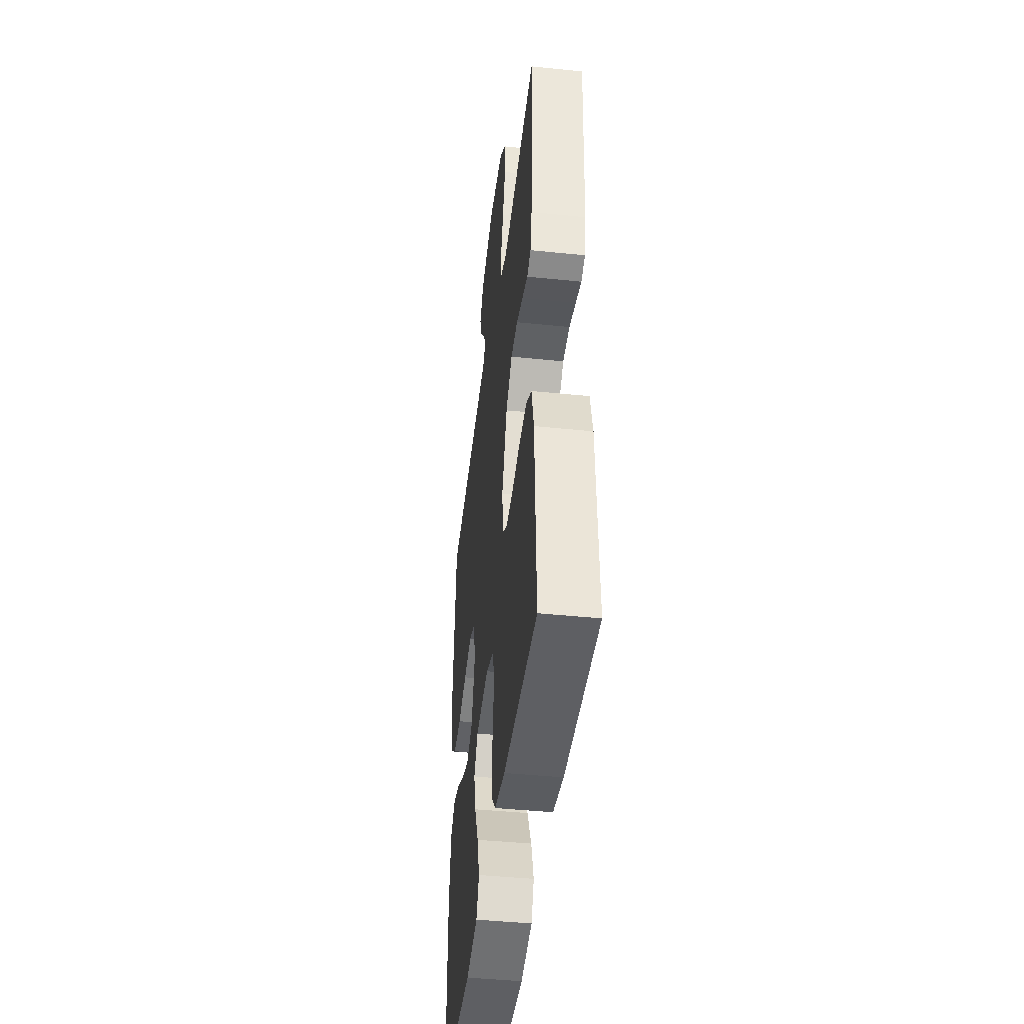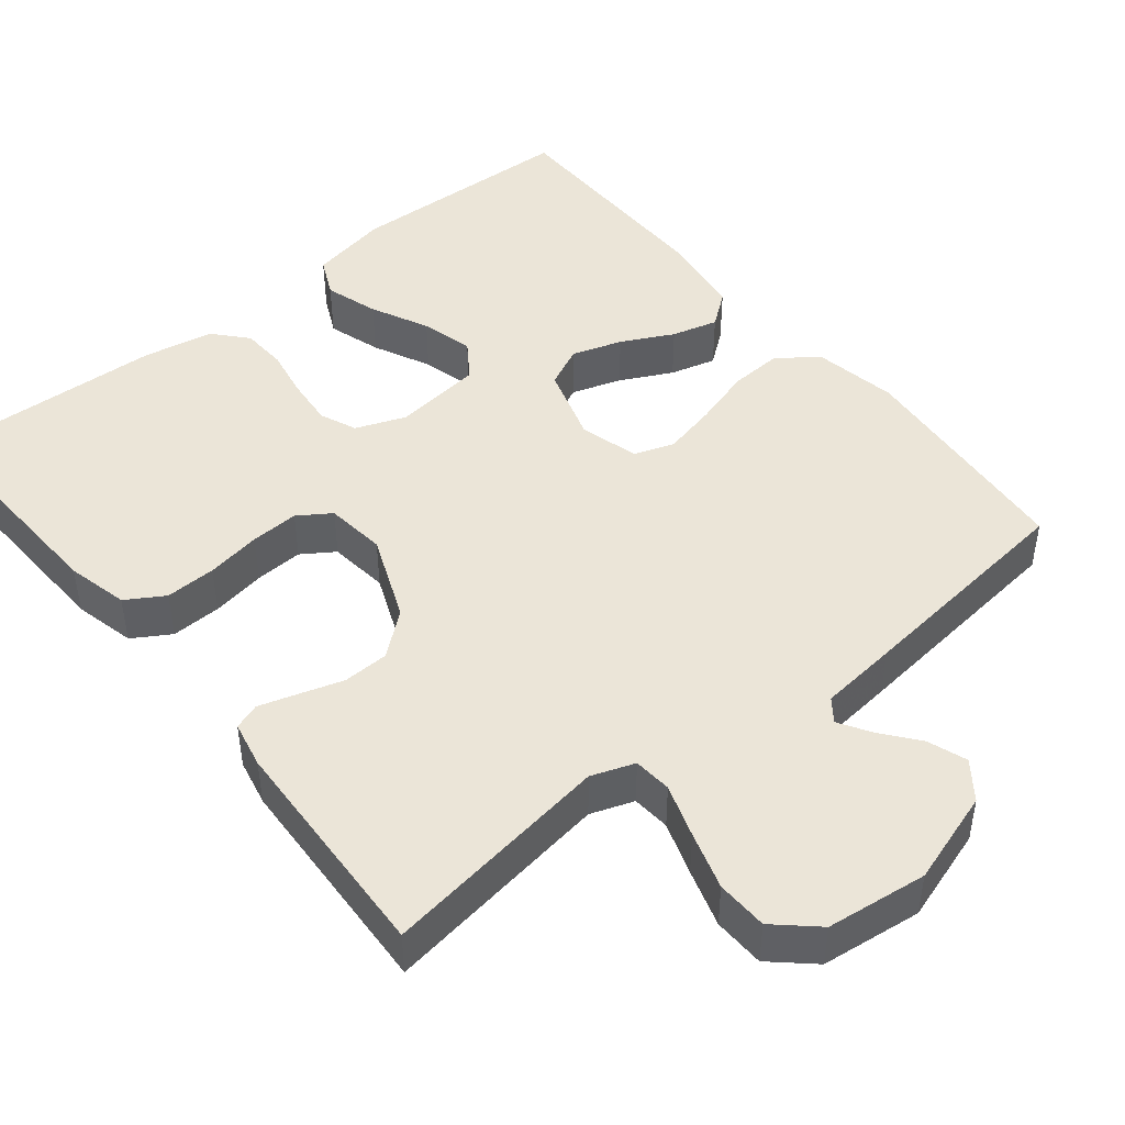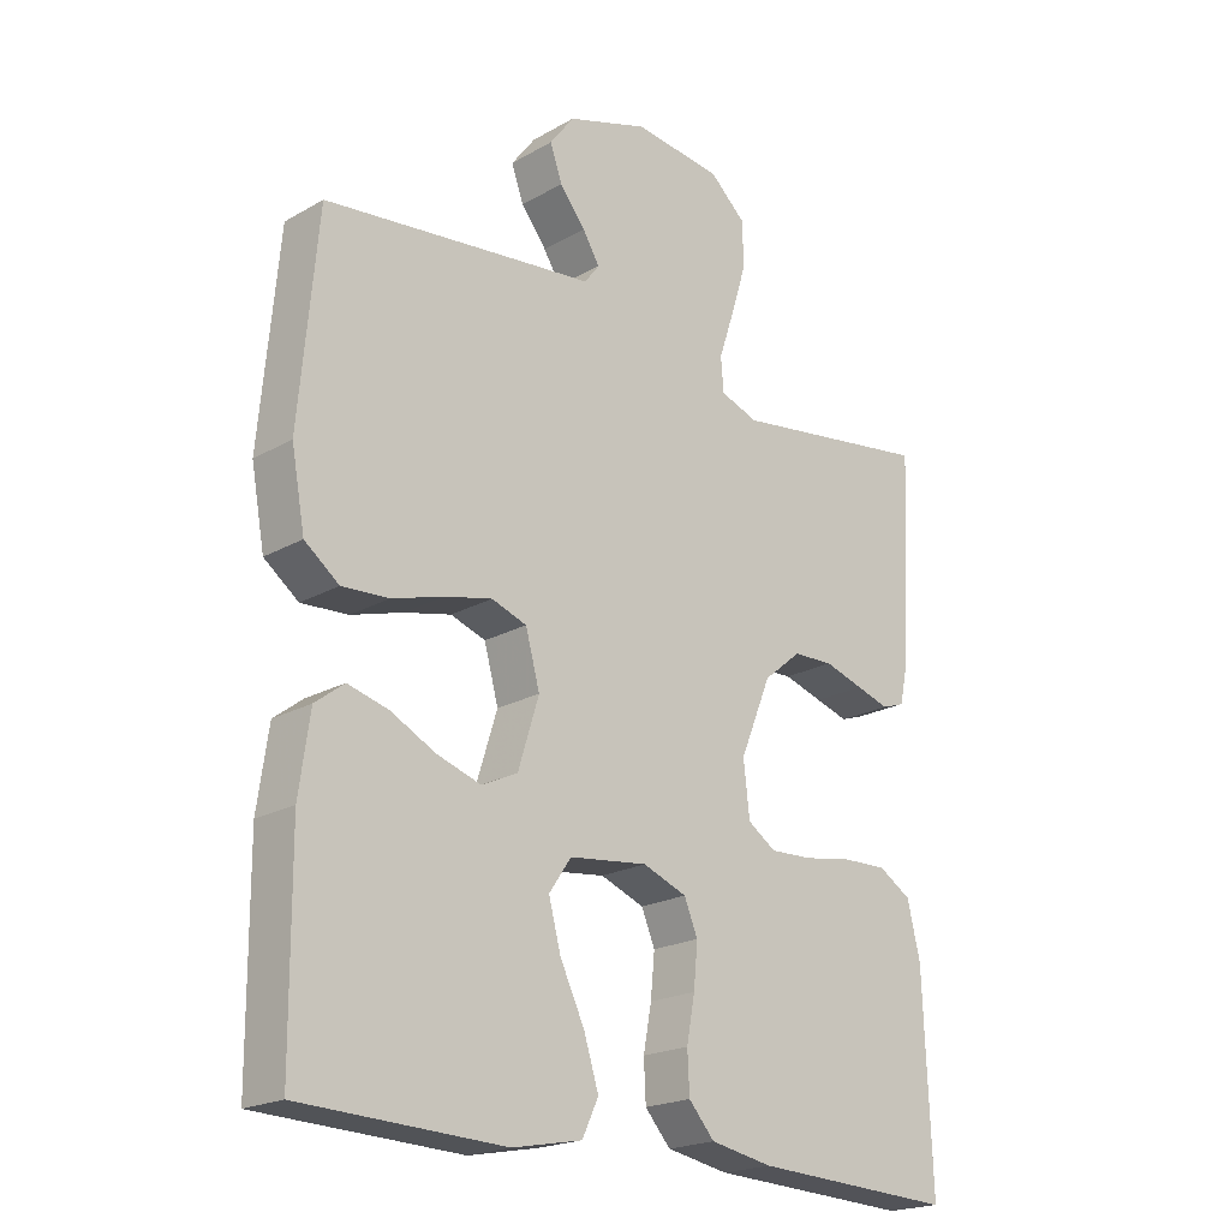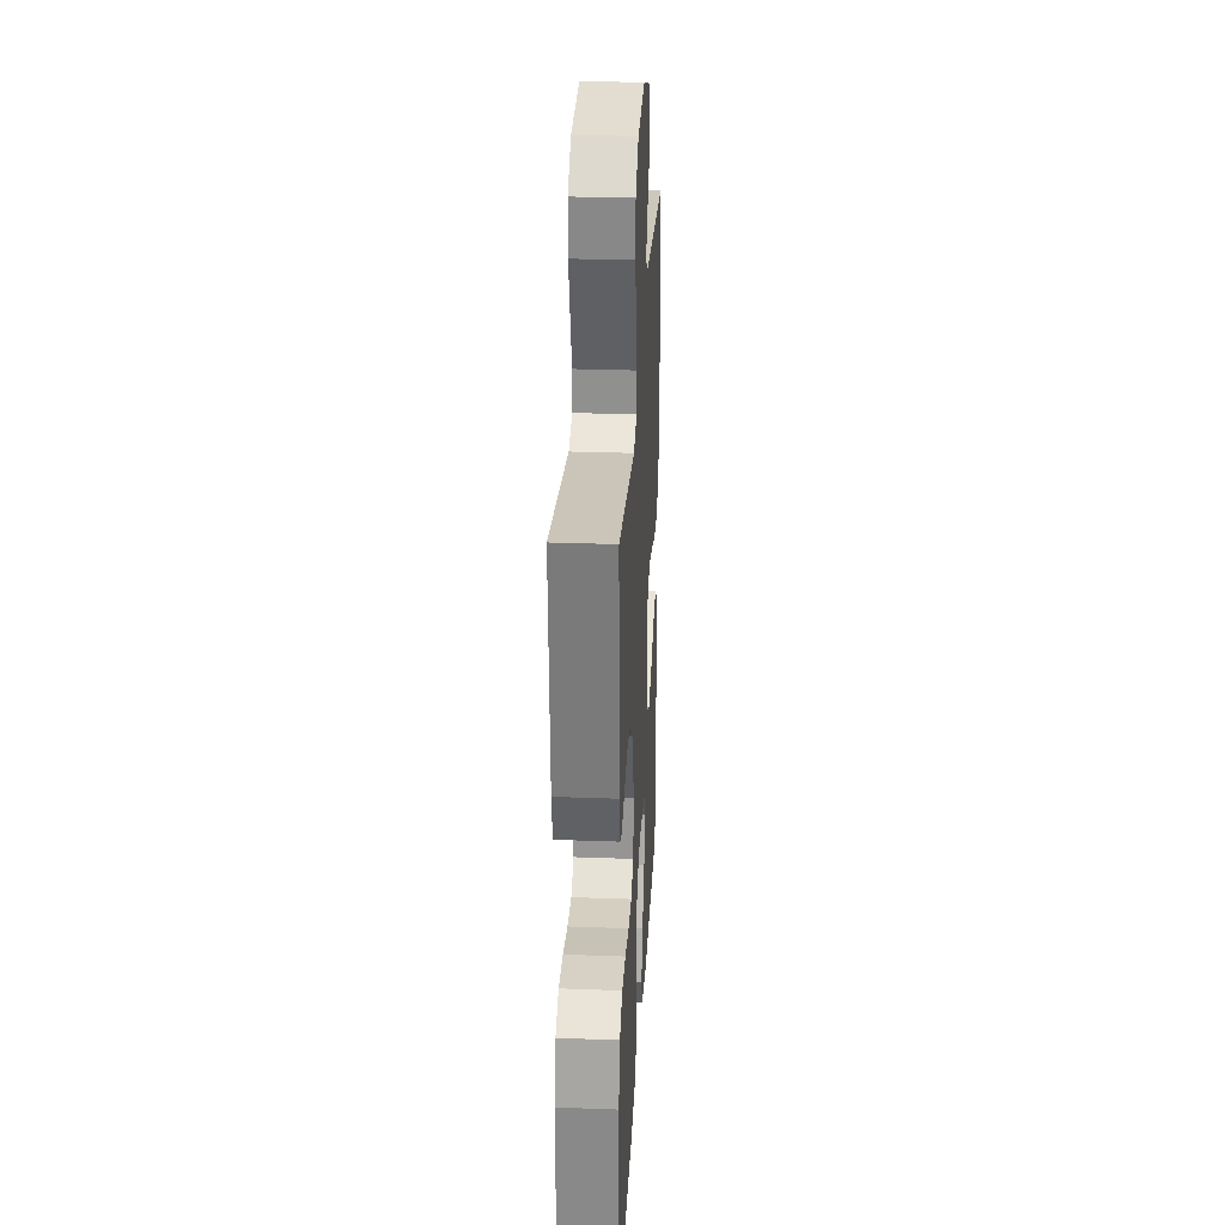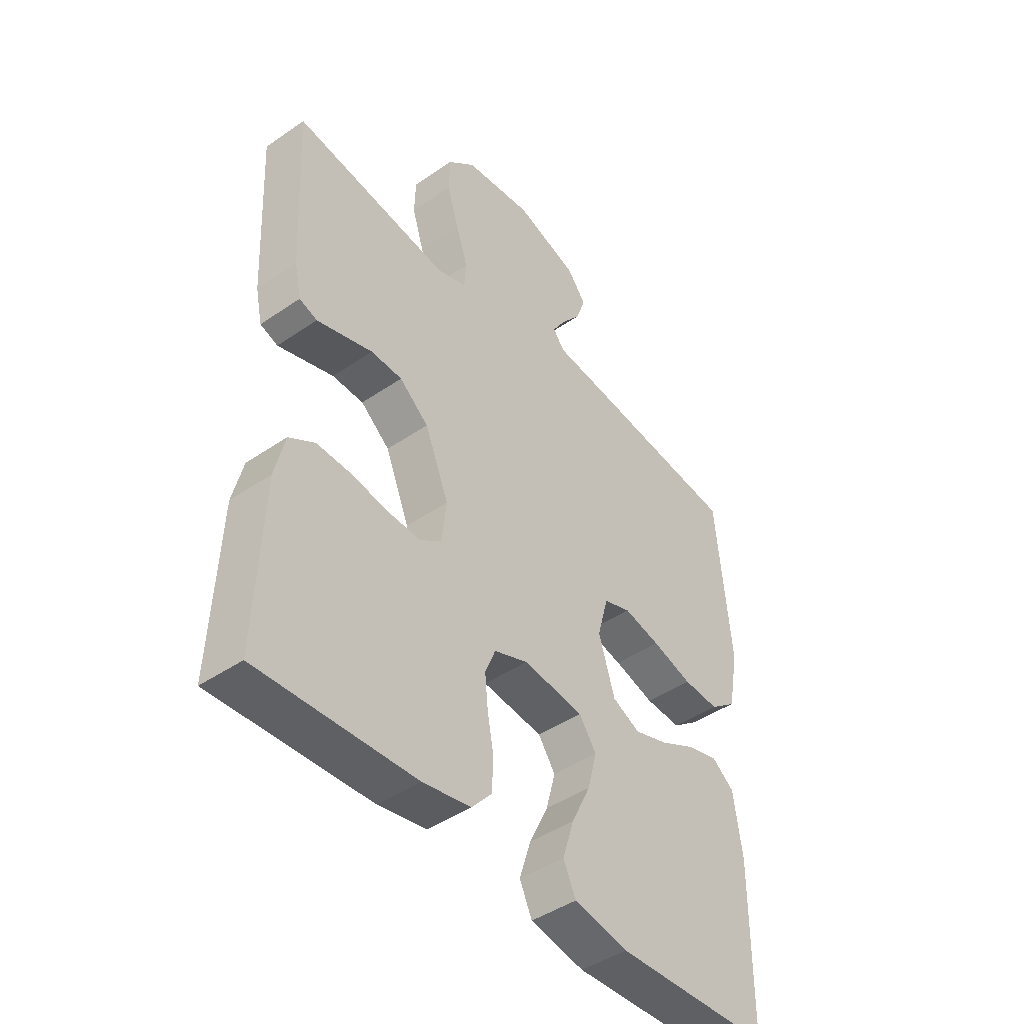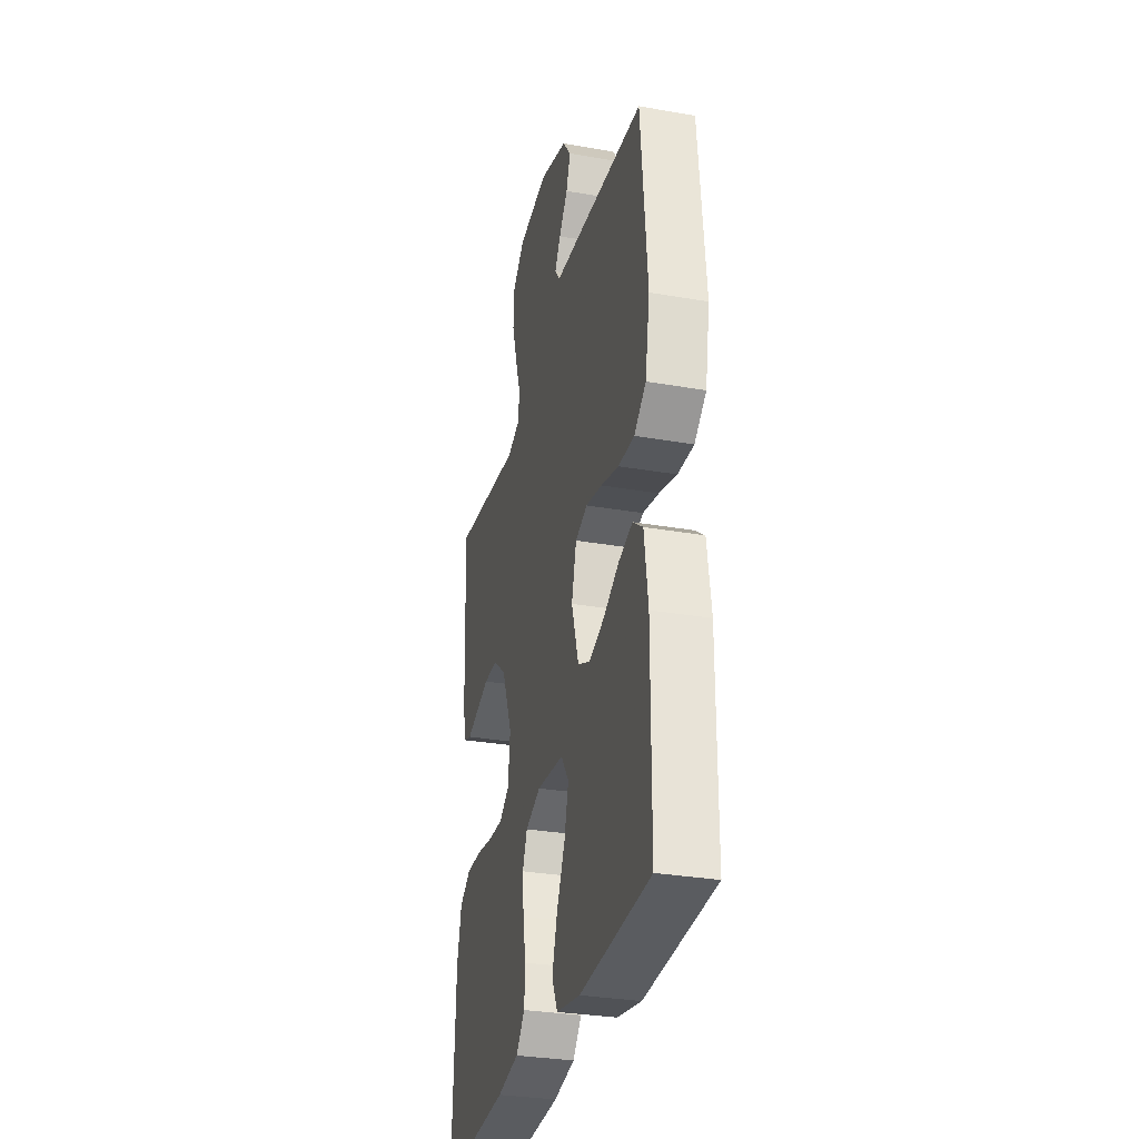
<metadata>
{"format":"obj","ext":"obj","renderer":"f3d","projection":"perspective","resolution":1024,"background":"white","views":[{"elev":-43.9,"azim":-96.9,"up":"+Z"},{"elev":45.9,"azim":-39.0,"up":"+Y"},{"elev":-20.6,"azim":135.7,"up":"+Z"},{"elev":28.6,"azim":-86.8,"up":"+Z"},{"elev":-44.6,"azim":-51.3,"up":"+Z"},{"elev":-31.4,"azim":76.1,"up":"+Z"}]}
</metadata>
<code>
v 0.5 0.07 -0.5
v 0.2 0.07 -0.512
v 0.097 0.07 -0.492
v 0.073 0.07 -0.441
v 0.095 0.07 -0.371
v 0.131 0.07 -0.296
v 0.149 0.07 -0.228
v 0.116 0.07 -0.18
v 0 0.07 -0.166
v -0.065 0.07 -0.191
v -0.085 0.07 -0.239
v -0.079 0.07 -0.302
v -0.067 0.07 -0.367
v -0.07 0.07 -0.426
v -0.108 0.07 -0.469
v -0.2 0.07 -0.486
v -0.5 0.07 -0.5
v -0.488 0.07 -0.2
v -0.469 0.07 -0.12
v -0.42 0.07 -0.09
v -0.354 0.07 -0.092
v -0.283 0.07 -0.104
v -0.22 0.07 -0.107
v -0.178 0.07 -0.079
v -0.169 0.07 0
v -0.215 0.07 0.112
v -0.271 0.07 0.158
v -0.331 0.07 0.16
v -0.389 0.07 0.142
v -0.438 0.07 0.127
v -0.472 0.07 0.139
v -0.485 0.07 0.2
v -0.5 0.07 0.5
v -0.2 0.07 0.456
v -0.144 0.07 0.476
v -0.14 0.07 0.526
v -0.163 0.07 0.595
v -0.186 0.07 0.67
v -0.184 0.07 0.737
v -0.131 0.07 0.785
v 0 0.07 0.801
v 0.121 0.07 0.762
v 0.157 0.07 0.714
v 0.139 0.07 0.663
v 0.101 0.07 0.615
v 0.076 0.07 0.574
v 0.098 0.07 0.545
v 0.2 0.07 0.534
v 0.5 0.07 0.5
v 0.527 0.07 0.2
v 0.507 0.07 0.091
v 0.456 0.07 0.052
v 0.387 0.07 0.056
v 0.31 0.07 0.079
v 0.24 0.07 0.095
v 0.188 0.07 0.077
v 0.167 0.07 0
v 0.198 0.07 -0.1
v 0.251 0.07 -0.125
v 0.316 0.07 -0.104
v 0.383 0.07 -0.07
v 0.443 0.07 -0.054
v 0.486 0.07 -0.087
v 0.502 0.07 -0.2
v 0.5 0 -0.5
v 0.2 0 -0.512
v 0.097 0 -0.492
v 0.073 0 -0.441
v 0.095 0 -0.371
v 0.131 0 -0.296
v 0.149 0 -0.228
v 0.116 0 -0.18
v 0 0 -0.166
v -0.065 0 -0.191
v -0.085 0 -0.239
v -0.079 0 -0.302
v -0.067 0 -0.367
v -0.07 0 -0.426
v -0.108 0 -0.469
v -0.2 0 -0.486
v -0.5 0 -0.5
v -0.488 0 -0.2
v -0.469 0 -0.12
v -0.42 0 -0.09
v -0.354 0 -0.092
v -0.283 0 -0.104
v -0.22 0 -0.107
v -0.178 0 -0.079
v -0.169 0 0
v -0.215 0 0.112
v -0.271 0 0.158
v -0.331 0 0.16
v -0.389 0 0.142
v -0.438 0 0.127
v -0.472 0 0.139
v -0.485 0 0.2
v -0.5 0 0.5
v -0.2 0 0.456
v -0.144 0 0.476
v -0.14 0 0.526
v -0.163 0 0.595
v -0.186 0 0.67
v -0.184 0 0.737
v -0.131 0 0.785
v 0 0 0.801
v 0.121 0 0.762
v 0.157 0 0.714
v 0.139 0 0.663
v 0.101 0 0.615
v 0.076 0 0.574
v 0.098 0 0.545
v 0.2 0 0.534
v 0.5 0 0.5
v 0.527 0 0.2
v 0.507 0 0.091
v 0.456 0 0.052
v 0.387 0 0.056
v 0.31 0 0.079
v 0.24 0 0.095
v 0.188 0 0.077
v 0.167 0 0
v 0.198 0 -0.1
v 0.251 0 -0.125
v 0.316 0 -0.104
v 0.383 0 -0.07
v 0.443 0 -0.054
v 0.486 0 -0.087
v 0.502 0 -0.2
f 4 5 6
f 3 4 6
f 2 3 6
f 1 2 6
f 64 1 6
f 63 64 6
f 62 63 6
f 61 62 6
f 60 61 6
f 59 60 6 7
f 58 59 7 8
f 57 58 8 9
f 56 57 9 10
f 52 53 54
f 51 52 54
f 50 51 54
f 49 50 54
f 48 49 54
f 47 48 54
f 46 47 54 55
f 43 44 45
f 42 43 45
f 41 42 45
f 40 41 45
f 39 40 45
f 38 39 45
f 37 38 45
f 36 37 45
f 35 36 45 46
f 32 33 34
f 31 32 34
f 30 31 34
f 29 30 34
f 28 29 34
f 27 28 34 35
f 46 55 56
f 35 46 56
f 27 35 56
f 26 27 56
f 20 21 22
f 19 20 22
f 18 19 22
f 17 18 22
f 16 17 22
f 15 16 22
f 14 15 22
f 13 14 22
f 12 13 22
f 11 12 22 23
f 10 11 23 24
f 25 26 56 10
f 10 24 25
f 70 69 68
f 70 68 67
f 70 67 66
f 70 66 65
f 70 65 128
f 70 128 127
f 70 127 126
f 70 126 125
f 70 125 124
f 71 70 124 123
f 72 71 123 122
f 73 72 122 121
f 74 73 121 120
f 118 117 116
f 118 116 115
f 118 115 114
f 118 114 113
f 118 113 112
f 118 112 111
f 119 118 111 110
f 109 108 107
f 109 107 106
f 109 106 105
f 109 105 104
f 109 104 103
f 109 103 102
f 109 102 101
f 109 101 100
f 110 109 100 99
f 98 97 96
f 98 96 95
f 98 95 94
f 98 94 93
f 98 93 92
f 99 98 92 91
f 120 119 110
f 120 110 99
f 120 99 91
f 120 91 90
f 86 85 84
f 86 84 83
f 86 83 82
f 86 82 81
f 86 81 80
f 86 80 79
f 86 79 78
f 86 78 77
f 86 77 76
f 87 86 76 75
f 88 87 75 74
f 74 120 90 89
f 89 88 74
f 1 65 66 2
f 2 66 67 3
f 3 67 68 4
f 4 68 69 5
f 5 69 70 6
f 6 70 71 7
f 7 71 72 8
f 8 72 73 9
f 9 73 74 10
f 10 74 75 11
f 11 75 76 12
f 12 76 77 13
f 13 77 78 14
f 14 78 79 15
f 15 79 80 16
f 16 80 81 17
f 17 81 82 18
f 18 82 83 19
f 19 83 84 20
f 20 84 85 21
f 21 85 86 22
f 22 86 87 23
f 23 87 88 24
f 24 88 89 25
f 25 89 90 26
f 26 90 91 27
f 27 91 92 28
f 28 92 93 29
f 29 93 94 30
f 30 94 95 31
f 31 95 96 32
f 32 96 97 33
f 33 97 98 34
f 34 98 99 35
f 35 99 100 36
f 36 100 101 37
f 37 101 102 38
f 38 102 103 39
f 39 103 104 40
f 40 104 105 41
f 41 105 106 42
f 42 106 107 43
f 43 107 108 44
f 44 108 109 45
f 45 109 110 46
f 46 110 111 47
f 47 111 112 48
f 48 112 113 49
f 49 113 114 50
f 50 114 115 51
f 51 115 116 52
f 52 116 117 53
f 53 117 118 54
f 54 118 119 55
f 55 119 120 56
f 56 120 121 57
f 57 121 122 58
f 58 122 123 59
f 59 123 124 60
f 60 124 125 61
f 61 125 126 62
f 62 126 127 63
f 63 127 128 64
f 64 128 65 1

</code>
